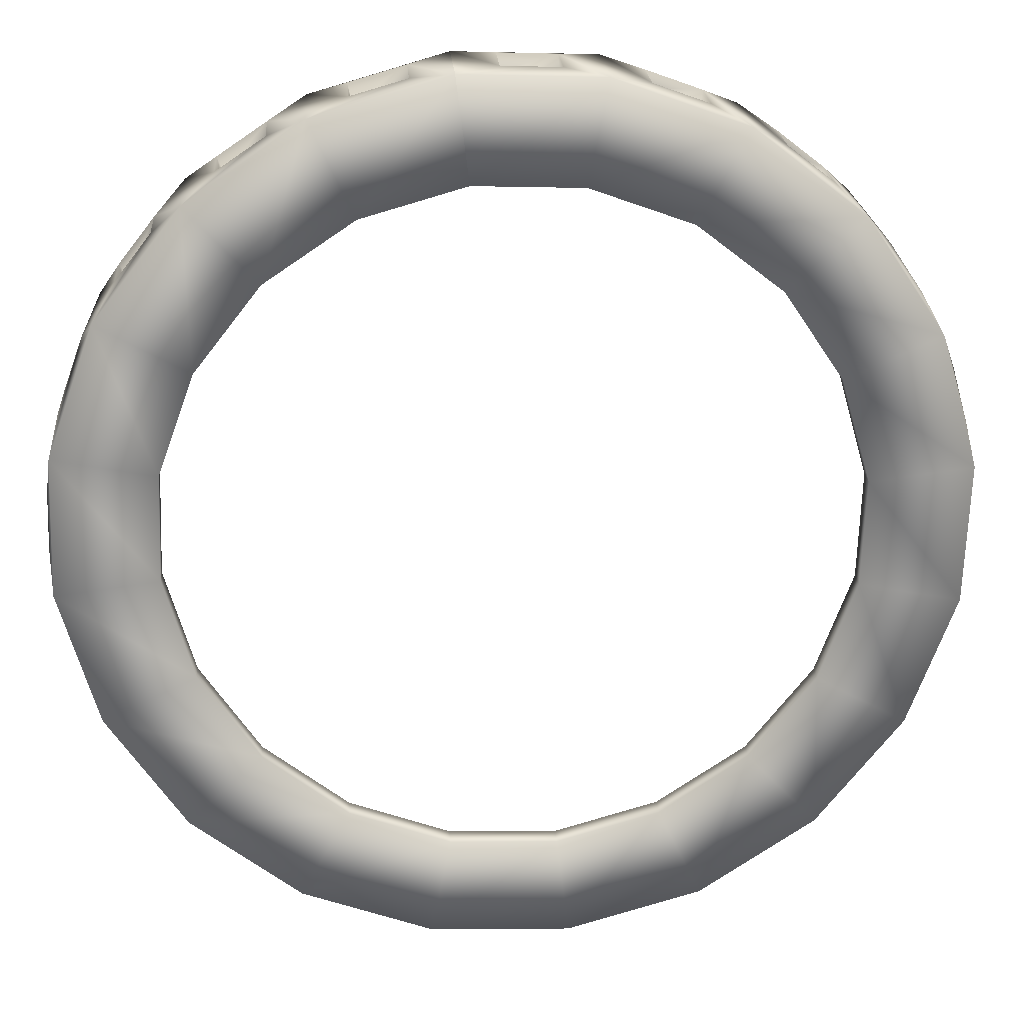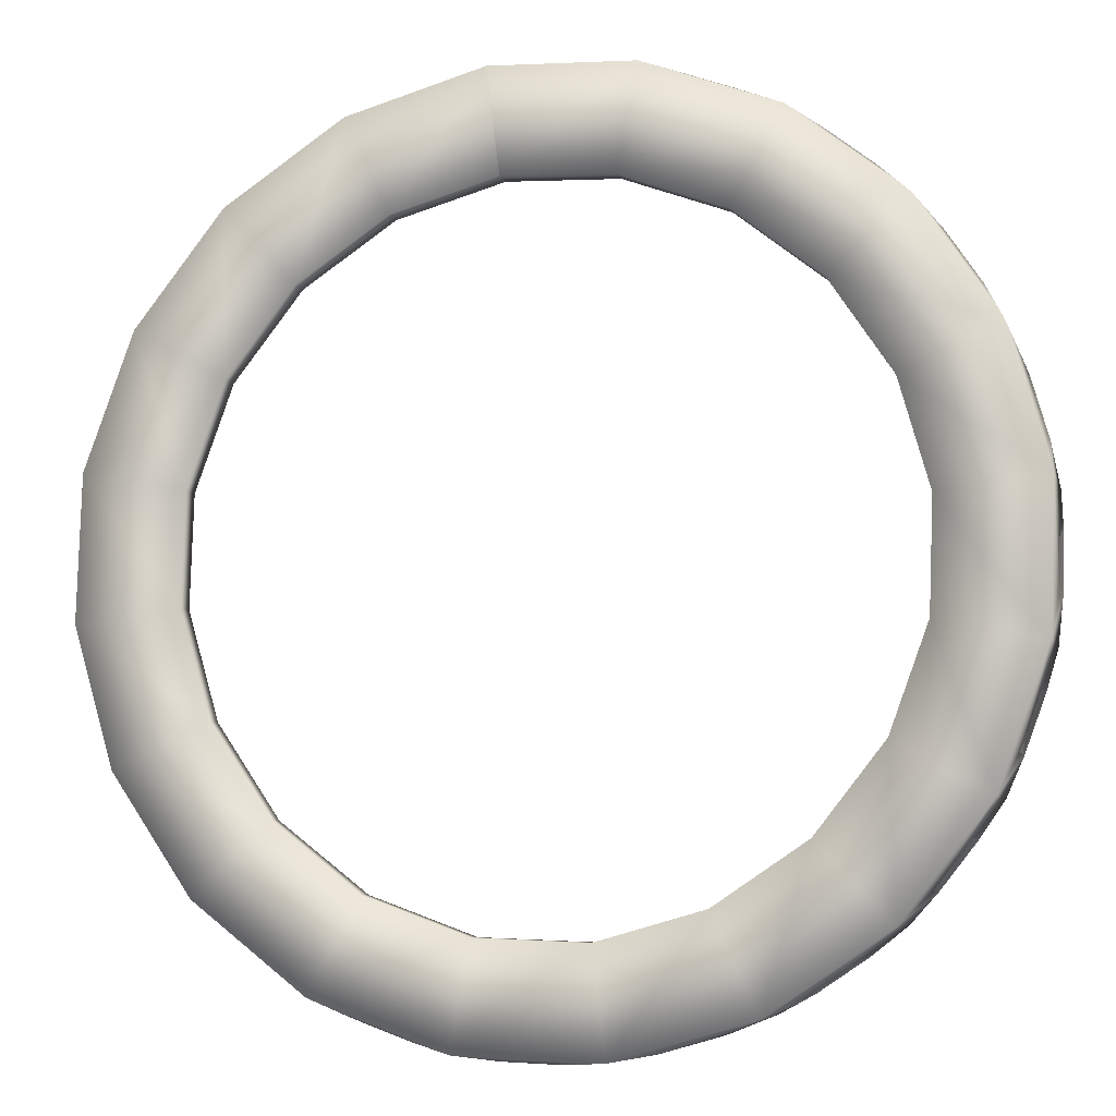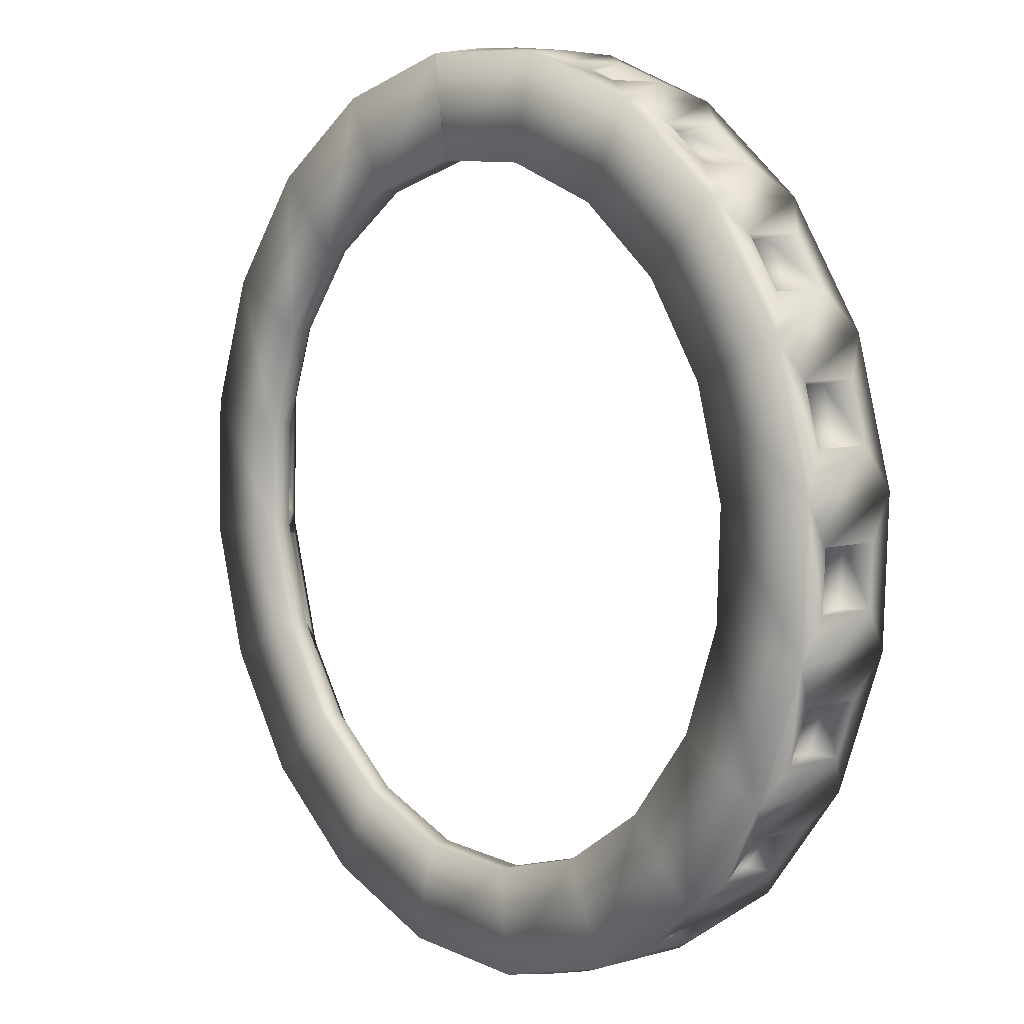
<metadata>
{"format":"obj","ext":"obj","renderer":"f3d","projection":"perspective","resolution":1024,"background":"white","views":[{"elev":22.1,"azim":-4.0,"up":"+Z"},{"elev":-6.5,"azim":13.8,"up":"+Z"},{"elev":6.8,"azim":50.2,"up":"+Z"}]}
</metadata>
<code>
o Cube.003_Cube.006
v -4.65 -5.295 37.39
v -4.65 3.06 37.39
v -3.607 -5.295 28.89
v -3.607 -3.483 28.89
v 6.937 -5.295 36.98
v 6.937 3.06 36.98
v 5.301 -5.295 28.58
v 5.301 -3.483 28.58
v 3.55 -3.743 37.48
v 3.55 1.073 37.48
v -1.236 1.073 37.65
v -1.236 -3.743 37.65
v 3.45 -0.9092 36.49
v 3.45 -3.743 36.49
v -1.207 -3.743 36.65
v -1.207 -0.9092 36.65
v 4.947 -1.687 31.85
v -3.024 -1.687 32.13
v -3.461 2.5 36.9
v 5.716 2.5 36.58
v -3.041 -2.897 32.32
v 4.977 -2.897 32.04
v 5.746 1.291 36.76
v -3.478 1.291 37.09
v 17.83 -5.295 33.02
v 17.83 3.06 33.02
v 13.68 -5.295 25.53
v 13.68 -3.483 25.53
v 14.76 -3.743 34.54
v 14.76 1.073 34.54
v 10.26 1.073 36.17
v 10.26 -3.743 36.17
v 14.36 -0.9092 33.62
v 14.36 -3.743 33.62
v 9.984 -3.743 35.22
v 9.984 -0.9092 35.22
v 14.35 -1.687 28.75
v 6.858 -1.687 31.48
v 7.916 2.5 36.15
v 16.54 2.5 33.01
v 6.899 -2.897 31.66
v 14.44 -2.897 28.92
v 16.63 1.291 33.18
v 7.958 1.291 36.33
v 26.96 -5.295 25.88
v 26.96 3.06 25.88
v 20.7 -5.295 20.04
v 20.7 -3.483 20.04
v 24.52 -3.743 28.27
v 24.52 1.073 28.27
v 20.74 1.073 31.22
v 20.74 -3.743 31.22
v 23.85 -0.9092 27.53
v 23.85 -3.743 27.53
v 20.18 -3.743 30.4
v 20.18 -0.9092 30.4
v 22.34 -1.687 22.9
v 16.06 -1.687 27.81
v 18.5 2.5 31.92
v 25.74 2.5 26.27
v 16.15 -2.897 27.97
v 22.47 -2.897 23.03
v 25.87 1.291 26.4
v 18.6 1.291 32.08
v 33.45 -5.295 16.26
v 33.45 3.06 16.26
v 25.68 -5.295 12.65
v 25.68 -3.483 12.65
v 31.86 -3.743 19.3
v 31.86 1.073 19.3
v 29.18 1.073 23.27
v 29.18 -3.743 23.27
v 31 -0.9092 18.8
v 31 -3.743 18.8
v 28.39 -3.743 22.66
v 28.39 -0.9092 22.66
v 28.13 -1.687 14.86
v 23.67 -1.687 21.47
v 27.27 2.5 24.63
v 32.4 2.5 17.01
v 23.81 -2.897 21.6
v 28.29 -2.897 14.94
v 32.57 1.291 17.1
v 27.41 1.291 24.75
v 36.64 -5.295 5.119
v 36.64 3.06 5.119
v 28.14 -5.295 4.077
v 28.14 -3.483 4.077
v 36.07 -3.743 8.495
v 36.07 1.073 8.495
v 34.75 1.073 13.1
v 34.75 -3.743 13.1
v 35.09 -0.9092 8.283
v 35.09 -3.743 8.283
v 33.81 -3.743 12.76
v 33.81 -0.9092 12.76
v 31.15 -1.687 5.427
v 28.95 -1.687 13.09
v 33.35 2.5 14.98
v 35.88 2.5 6.155
v 29.12 -2.897 13.17
v 31.33 -2.897 5.455
v 36.06 1.291 6.184
v 33.52 1.291 15.06
v 36.23 -5.295 -6.467
v 36.23 3.06 -6.467
v 27.83 -5.295 -4.831
v 27.83 -3.483 -4.831
v 36.73 -3.743 -3.08
v 36.73 1.073 -3.08
v 36.9 1.073 1.706
v 36.9 -3.743 1.706
v 35.74 -0.9092 -2.98
v 35.74 -3.743 -2.98
v 35.9 -3.743 1.676
v 35.9 -0.9092 1.676
v 31.1 -1.687 -4.477
v 31.38 -1.687 3.494
v 36.15 2.5 3.931
v 35.83 2.5 -5.246
v 31.57 -2.897 3.511
v 31.29 -2.897 -4.507
v 36.01 1.291 -5.276
v 36.34 1.291 3.948
v 32.27 -5.295 -17.36
v 32.27 3.06 -17.36
v 24.78 -5.295 -13.21
v 24.78 -3.483 -13.21
v 33.79 -3.743 -14.29
v 33.79 1.073 -14.29
v 35.42 1.073 -9.793
v 35.42 -3.743 -9.793
v 32.87 -0.9092 -13.89
v 32.87 -3.743 -13.89
v 34.47 -3.743 -9.514
v 34.47 -0.9092 -9.514
v 28 -1.687 -13.88
v 30.73 -1.687 -6.388
v 35.4 2.5 -7.447
v 32.26 2.5 -16.07
v 30.91 -2.897 -6.43
v 28.17 -2.897 -13.97
v 32.43 1.291 -16.16
v 35.58 1.291 -7.488
v 25.13 -5.295 -26.49
v 25.13 3.06 -26.49
v 19.29 -5.295 -20.23
v 19.29 -3.483 -20.23
v 27.52 -3.743 -24.05
v 27.52 1.073 -24.05
v 30.47 1.073 -20.27
v 30.47 -3.743 -20.27
v 26.78 -0.9092 -23.38
v 26.78 -3.743 -23.38
v 29.65 -3.743 -19.71
v 29.65 -0.9092 -19.71
v 22.15 -1.687 -21.87
v 27.06 -1.687 -15.59
v 31.17 2.5 -18.04
v 25.52 2.5 -25.27
v 27.22 -2.897 -15.68
v 22.28 -2.897 -22
v 25.65 1.291 -25.4
v 31.33 1.291 -18.13
v 15.51 -5.295 -32.98
v 15.51 3.06 -32.98
v 11.9 -5.295 -25.21
v 11.9 -3.483 -25.21
v 18.55 -3.743 -31.39
v 18.55 1.073 -31.39
v 22.52 1.073 -28.71
v 22.52 -3.743 -28.71
v 18.05 -0.9092 -30.53
v 18.05 -3.743 -30.53
v 21.91 -3.743 -27.92
v 21.91 -0.9092 -27.92
v 14.11 -1.687 -27.66
v 20.72 -1.687 -23.2
v 23.88 2.5 -26.8
v 16.26 2.5 -31.93
v 20.85 -2.897 -23.34
v 14.19 -2.897 -27.82
v 16.35 1.291 -32.1
v 24 1.291 -26.94
v 4.37 -5.295 -36.17
v 4.37 3.06 -36.17
v 3.328 -5.295 -27.67
v 3.328 -3.483 -27.67
v 7.745 -3.743 -35.6
v 7.745 1.073 -35.6
v 12.35 1.073 -34.28
v 12.35 -3.743 -34.28
v 7.533 -0.9093 -34.62
v 7.533 -3.743 -34.62
v 12.01 -3.743 -33.34
v 12.01 -0.9093 -33.34
v 4.677 -1.687 -30.68
v 12.34 -1.687 -28.48
v 14.23 2.5 -32.88
v 5.405 2.5 -35.41
v 12.42 -2.897 -28.65
v 4.705 -2.897 -30.86
v 5.434 1.291 -35.59
v 14.31 1.291 -33.05
v -7.216 -5.295 -35.76
v -7.216 3.06 -35.76
v -5.581 -5.295 -27.36
v -5.581 -3.483 -27.36
v -3.829 -3.743 -36.26
v -3.829 1.073 -36.26
v 0.9561 1.073 -36.43
v 0.9561 -3.743 -36.43
v -3.73 -0.9093 -35.27
v -3.73 -3.743 -35.27
v 0.9267 -3.743 -35.43
v 0.9267 -0.9093 -35.43
v -5.227 -1.687 -30.63
v 2.745 -1.687 -30.91
v 3.181 2.5 -35.68
v -5.996 2.5 -35.36
v 2.762 -2.897 -31.1
v -5.257 -2.897 -30.82
v -6.026 1.291 -35.54
v 3.198 1.291 -35.87
v -18.11 -5.295 -31.8
v -18.11 3.06 -31.8
v -13.96 -5.295 -24.31
v -13.96 -3.483 -24.31
v -15.04 -3.743 -33.32
v -15.04 1.073 -33.32
v -10.54 1.073 -34.95
v -10.54 -3.743 -34.95
v -14.64 -0.9093 -32.4
v -14.64 -3.743 -32.4
v -10.26 -3.743 -34
v -10.26 -0.9093 -34
v -14.63 -1.687 -27.53
v -7.138 -1.687 -30.26
v -8.196 2.5 -34.93
v -16.82 2.5 -31.79
v -7.179 -2.897 -30.44
v -14.72 -2.897 -27.7
v -16.91 1.291 -31.96
v -8.238 1.291 -35.11
v -27.24 -5.295 -24.66
v -27.24 3.06 -24.66
v -20.98 -5.295 -18.82
v -20.98 -3.483 -18.82
v -24.8 -3.743 -27.05
v -24.8 1.073 -27.05
v -21.02 1.073 -30
v -21.02 -3.743 -30
v -24.13 -0.9092 -26.31
v -24.13 -3.743 -26.31
v -20.46 -3.743 -29.18
v -20.46 -0.9092 -29.18
v -22.62 -1.687 -21.68
v -16.34 -1.687 -26.59
v -18.78 2.5 -30.7
v -26.02 2.5 -25.05
v -16.43 -2.897 -26.75
v -22.75 -2.897 -21.81
v -26.15 1.291 -25.18
v -18.88 1.291 -30.86
v -33.73 -5.295 -15.04
v -33.73 3.06 -15.04
v -25.96 -5.295 -11.43
v -25.96 -3.483 -11.43
v -32.14 -3.743 -18.08
v -32.14 1.073 -18.08
v -29.46 1.073 -22.05
v -29.46 -3.743 -22.05
v -31.28 -0.9092 -17.58
v -31.28 -3.743 -17.58
v -28.67 -3.743 -21.44
v -28.67 -0.9092 -21.44
v -28.41 -1.687 -13.64
v -23.95 -1.687 -20.25
v -27.55 2.5 -23.41
v -32.68 2.5 -15.79
v -24.09 -2.897 -20.38
v -28.57 -2.897 -13.72
v -32.85 1.291 -15.88
v -27.69 1.291 -23.53
v -36.92 -5.295 -3.9
v -36.92 3.06 -3.9
v -28.42 -5.295 -2.858
v -28.42 -3.483 -2.858
v -36.35 -3.743 -7.275
v -36.35 1.073 -7.275
v -35.03 1.073 -11.88
v -35.03 -3.743 -11.88
v -35.37 -0.9092 -7.063
v -35.37 -3.743 -7.063
v -34.09 -3.743 -11.54
v -34.09 -0.9092 -11.54
v -31.43 -1.687 -4.207
v -29.23 -1.687 -11.87
v -33.63 2.5 -13.76
v -36.16 2.5 -4.936
v -29.4 -2.897 -11.95
v -31.61 -2.897 -4.236
v -36.34 1.291 -4.964
v -33.8 1.291 -13.84
v -36.51 -5.295 7.686
v -36.51 3.06 7.686
v -28.11 -5.295 6.051
v -28.11 -3.483 6.051
v -37.01 -3.743 4.299
v -37.01 1.073 4.299
v -37.18 1.073 -0.4862
v -37.18 -3.743 -0.4862
v -36.02 -0.9092 4.2
v -36.02 -3.743 4.2
v -36.18 -3.743 -0.4567
v -36.18 -0.9092 -0.4567
v -31.38 -1.687 5.697
v -31.66 -1.687 -2.275
v -36.43 2.5 -2.711
v -36.11 2.5 6.466
v -31.85 -2.897 -2.292
v -31.57 -2.897 5.727
v -36.29 1.291 6.496
v -36.62 1.291 -2.728
v -32.55 -5.295 18.58
v -32.55 3.06 18.58
v -25.06 -5.295 14.43
v -25.06 -3.483 14.43
v -34.07 -3.743 15.51
v -34.07 1.073 15.51
v -35.7 1.073 11.01
v -35.7 -3.743 11.01
v -33.15 -0.9092 15.11
v -33.15 -3.743 15.11
v -34.75 -3.743 10.73
v -34.75 -0.9092 10.73
v -28.28 -1.687 15.1
v -31.01 -1.687 7.608
v -35.68 2.5 8.666
v -32.54 2.5 17.29
v -31.19 -2.897 7.649
v -28.45 -2.897 15.19
v -32.71 1.291 17.38
v -35.86 1.291 8.708
v -25.41 -5.295 27.71
v -25.41 3.06 27.71
v -19.57 -5.295 21.45
v -19.57 -3.483 21.45
v -27.8 -3.743 25.27
v -27.8 1.073 25.27
v -30.75 1.073 21.49
v -30.75 -3.743 21.49
v -27.06 -0.9092 24.6
v -27.06 -3.743 24.6
v -29.93 -3.743 20.93
v -29.93 -0.9092 20.93
v -22.43 -1.687 23.09
v -27.34 -1.687 16.81
v -31.45 2.5 19.25
v -25.8 2.5 26.49
v -27.5 -2.897 16.9
v -22.56 -2.897 23.22
v -25.93 1.291 26.62
v -31.61 1.291 19.35
v -15.79 -5.295 34.2
v -15.79 3.06 34.2
v -12.18 -5.295 26.43
v -12.18 -3.483 26.43
v -18.83 -3.743 32.61
v -18.83 1.073 32.61
v -22.8 1.073 29.93
v -22.8 -3.743 29.93
v -18.33 -0.9092 31.75
v -18.33 -3.743 31.75
v -22.19 -3.743 29.14
v -22.19 -0.9092 29.14
v -14.39 -1.687 28.88
v -21 -1.687 24.42
v -24.16 2.5 28.02
v -16.54 2.5 33.15
v -21.13 -2.897 24.56
v -14.47 -2.897 29.04
v -16.63 1.291 33.32
v -24.28 1.291 28.16
v -4.65 -5.295 37.39
v -4.65 3.06 37.39
v -3.607 -5.295 28.89
v -3.607 -3.483 28.89
v -8.025 -3.743 36.82
v -8.025 1.073 36.82
v -12.63 1.073 35.5
v -12.63 -3.743 35.5
v -7.813 -0.9092 35.84
v -7.813 -3.743 35.84
v -12.29 -3.743 34.56
v -12.29 -0.9092 34.56
v -4.957 -1.687 31.9
v -12.62 -1.687 29.7
v -14.51 2.5 34.1
v -5.685 2.5 36.63
v -12.7 -2.897 29.87
v -4.985 -2.897 32.08
v -5.714 1.291 36.81
v -14.59 1.291 34.27
f 3 4 8 7
f 10 11 16 13
f 3 7 5 1
f 19 20 23 24
f 5 6 10 9
f 6 2 11 10
f 2 1 12 11
f 1 5 9 12
f 14 13 16 15
f 9 10 13 14
f 11 12 15 16
f 12 9 14 15
f 8 4 18 17
f 4 2 19 18
f 2 6 20 19
f 6 8 17 20
f 22 21 24 23
f 20 17 22 23
f 18 19 24 21
f 17 18 21 22
f 7 8 28 27
f 30 31 36 33
f 7 27 25 5
f 39 40 43 44
f 25 26 30 29
f 26 6 31 30
f 6 5 32 31
f 5 25 29 32
f 34 33 36 35
f 29 30 33 34
f 31 32 35 36
f 32 29 34 35
f 28 8 38 37
f 8 6 39 38
f 6 26 40 39
f 26 28 37 40
f 42 41 44 43
f 40 37 42 43
f 38 39 44 41
f 37 38 41 42
f 27 28 48 47
f 50 51 56 53
f 27 47 45 25
f 59 60 63 64
f 45 46 50 49
f 46 26 51 50
f 26 25 52 51
f 25 45 49 52
f 54 53 56 55
f 49 50 53 54
f 51 52 55 56
f 52 49 54 55
f 48 28 58 57
f 28 26 59 58
f 26 46 60 59
f 46 48 57 60
f 62 61 64 63
f 60 57 62 63
f 58 59 64 61
f 57 58 61 62
f 47 48 68 67
f 70 71 76 73
f 47 67 65 45
f 79 80 83 84
f 65 66 70 69
f 66 46 71 70
f 46 45 72 71
f 45 65 69 72
f 74 73 76 75
f 69 70 73 74
f 71 72 75 76
f 72 69 74 75
f 68 48 78 77
f 48 46 79 78
f 46 66 80 79
f 66 68 77 80
f 82 81 84 83
f 80 77 82 83
f 78 79 84 81
f 77 78 81 82
f 67 68 88 87
f 90 91 96 93
f 67 87 85 65
f 99 100 103 104
f 85 86 90 89
f 86 66 91 90
f 66 65 92 91
f 65 85 89 92
f 94 93 96 95
f 89 90 93 94
f 91 92 95 96
f 92 89 94 95
f 88 68 98 97
f 68 66 99 98
f 66 86 100 99
f 86 88 97 100
f 102 101 104 103
f 100 97 102 103
f 98 99 104 101
f 97 98 101 102
f 87 88 108 107
f 110 111 116 113
f 87 107 105 85
f 119 120 123 124
f 105 106 110 109
f 106 86 111 110
f 86 85 112 111
f 85 105 109 112
f 114 113 116 115
f 109 110 113 114
f 111 112 115 116
f 112 109 114 115
f 108 88 118 117
f 88 86 119 118
f 86 106 120 119
f 106 108 117 120
f 122 121 124 123
f 120 117 122 123
f 118 119 124 121
f 117 118 121 122
f 107 108 128 127
f 130 131 136 133
f 107 127 125 105
f 139 140 143 144
f 125 126 130 129
f 126 106 131 130
f 106 105 132 131
f 105 125 129 132
f 134 133 136 135
f 129 130 133 134
f 131 132 135 136
f 132 129 134 135
f 128 108 138 137
f 108 106 139 138
f 106 126 140 139
f 126 128 137 140
f 142 141 144 143
f 140 137 142 143
f 138 139 144 141
f 137 138 141 142
f 127 128 148 147
f 150 151 156 153
f 127 147 145 125
f 159 160 163 164
f 145 146 150 149
f 146 126 151 150
f 126 125 152 151
f 125 145 149 152
f 154 153 156 155
f 149 150 153 154
f 151 152 155 156
f 152 149 154 155
f 148 128 158 157
f 128 126 159 158
f 126 146 160 159
f 146 148 157 160
f 162 161 164 163
f 160 157 162 163
f 158 159 164 161
f 157 158 161 162
f 147 148 168 167
f 170 171 176 173
f 147 167 165 145
f 179 180 183 184
f 165 166 170 169
f 166 146 171 170
f 146 145 172 171
f 145 165 169 172
f 174 173 176 175
f 169 170 173 174
f 171 172 175 176
f 172 169 174 175
f 168 148 178 177
f 148 146 179 178
f 146 166 180 179
f 166 168 177 180
f 182 181 184 183
f 180 177 182 183
f 178 179 184 181
f 177 178 181 182
f 167 168 188 187
f 190 191 196 193
f 167 187 185 165
f 199 200 203 204
f 185 186 190 189
f 186 166 191 190
f 166 165 192 191
f 165 185 189 192
f 194 193 196 195
f 189 190 193 194
f 191 192 195 196
f 192 189 194 195
f 188 168 198 197
f 168 166 199 198
f 166 186 200 199
f 186 188 197 200
f 202 201 204 203
f 200 197 202 203
f 198 199 204 201
f 197 198 201 202
f 187 188 208 207
f 210 211 216 213
f 187 207 205 185
f 219 220 223 224
f 205 206 210 209
f 206 186 211 210
f 186 185 212 211
f 185 205 209 212
f 214 213 216 215
f 209 210 213 214
f 211 212 215 216
f 212 209 214 215
f 208 188 218 217
f 188 186 219 218
f 186 206 220 219
f 206 208 217 220
f 222 221 224 223
f 220 217 222 223
f 218 219 224 221
f 217 218 221 222
f 207 208 228 227
f 230 231 236 233
f 207 227 225 205
f 239 240 243 244
f 225 226 230 229
f 226 206 231 230
f 206 205 232 231
f 205 225 229 232
f 234 233 236 235
f 229 230 233 234
f 231 232 235 236
f 232 229 234 235
f 228 208 238 237
f 208 206 239 238
f 206 226 240 239
f 226 228 237 240
f 242 241 244 243
f 240 237 242 243
f 238 239 244 241
f 237 238 241 242
f 227 228 248 247
f 250 251 256 253
f 227 247 245 225
f 259 260 263 264
f 245 246 250 249
f 246 226 251 250
f 226 225 252 251
f 225 245 249 252
f 254 253 256 255
f 249 250 253 254
f 251 252 255 256
f 252 249 254 255
f 248 228 258 257
f 228 226 259 258
f 226 246 260 259
f 246 248 257 260
f 262 261 264 263
f 260 257 262 263
f 258 259 264 261
f 257 258 261 262
f 247 248 268 267
f 270 271 276 273
f 247 267 265 245
f 279 280 283 284
f 265 266 270 269
f 266 246 271 270
f 246 245 272 271
f 245 265 269 272
f 274 273 276 275
f 269 270 273 274
f 271 272 275 276
f 272 269 274 275
f 268 248 278 277
f 248 246 279 278
f 246 266 280 279
f 266 268 277 280
f 282 281 284 283
f 280 277 282 283
f 278 279 284 281
f 277 278 281 282
f 267 268 288 287
f 290 291 296 293
f 267 287 285 265
f 299 300 303 304
f 285 286 290 289
f 286 266 291 290
f 266 265 292 291
f 265 285 289 292
f 294 293 296 295
f 289 290 293 294
f 291 292 295 296
f 292 289 294 295
f 288 268 298 297
f 268 266 299 298
f 266 286 300 299
f 286 288 297 300
f 302 301 304 303
f 300 297 302 303
f 298 299 304 301
f 297 298 301 302
f 287 288 308 307
f 310 311 316 313
f 287 307 305 285
f 319 320 323 324
f 305 306 310 309
f 306 286 311 310
f 286 285 312 311
f 285 305 309 312
f 314 313 316 315
f 309 310 313 314
f 311 312 315 316
f 312 309 314 315
f 308 288 318 317
f 288 286 319 318
f 286 306 320 319
f 306 308 317 320
f 322 321 324 323
f 320 317 322 323
f 318 319 324 321
f 317 318 321 322
f 307 308 328 327
f 330 331 336 333
f 307 327 325 305
f 339 340 343 344
f 325 326 330 329
f 326 306 331 330
f 306 305 332 331
f 305 325 329 332
f 334 333 336 335
f 329 330 333 334
f 331 332 335 336
f 332 329 334 335
f 328 308 338 337
f 308 306 339 338
f 306 326 340 339
f 326 328 337 340
f 342 341 344 343
f 340 337 342 343
f 338 339 344 341
f 337 338 341 342
f 327 328 348 347
f 350 351 356 353
f 327 347 345 325
f 359 360 363 364
f 345 346 350 349
f 346 326 351 350
f 326 325 352 351
f 325 345 349 352
f 354 353 356 355
f 349 350 353 354
f 351 352 355 356
f 352 349 354 355
f 348 328 358 357
f 328 326 359 358
f 326 346 360 359
f 346 348 357 360
f 362 361 364 363
f 360 357 362 363
f 358 359 364 361
f 357 358 361 362
f 347 348 368 367
f 370 371 376 373
f 347 367 365 345
f 379 380 383 384
f 365 366 370 369
f 366 346 371 370
f 346 345 372 371
f 345 365 369 372
f 374 373 376 375
f 369 370 373 374
f 371 372 375 376
f 372 369 374 375
f 368 348 378 377
f 348 346 379 378
f 346 366 380 379
f 366 368 377 380
f 382 381 384 383
f 380 377 382 383
f 378 379 384 381
f 377 378 381 382
f 367 368 388 387
f 390 391 396 393
f 367 387 385 365
f 399 400 403 404
f 385 386 390 389
f 386 366 391 390
f 366 365 392 391
f 365 385 389 392
f 394 393 396 395
f 389 390 393 394
f 391 392 395 396
f 392 389 394 395
f 388 368 398 397
f 368 366 399 398
f 366 386 400 399
f 386 388 397 400
f 402 401 404 403
f 400 397 402 403
f 398 399 404 401
f 397 398 401 402

</code>
